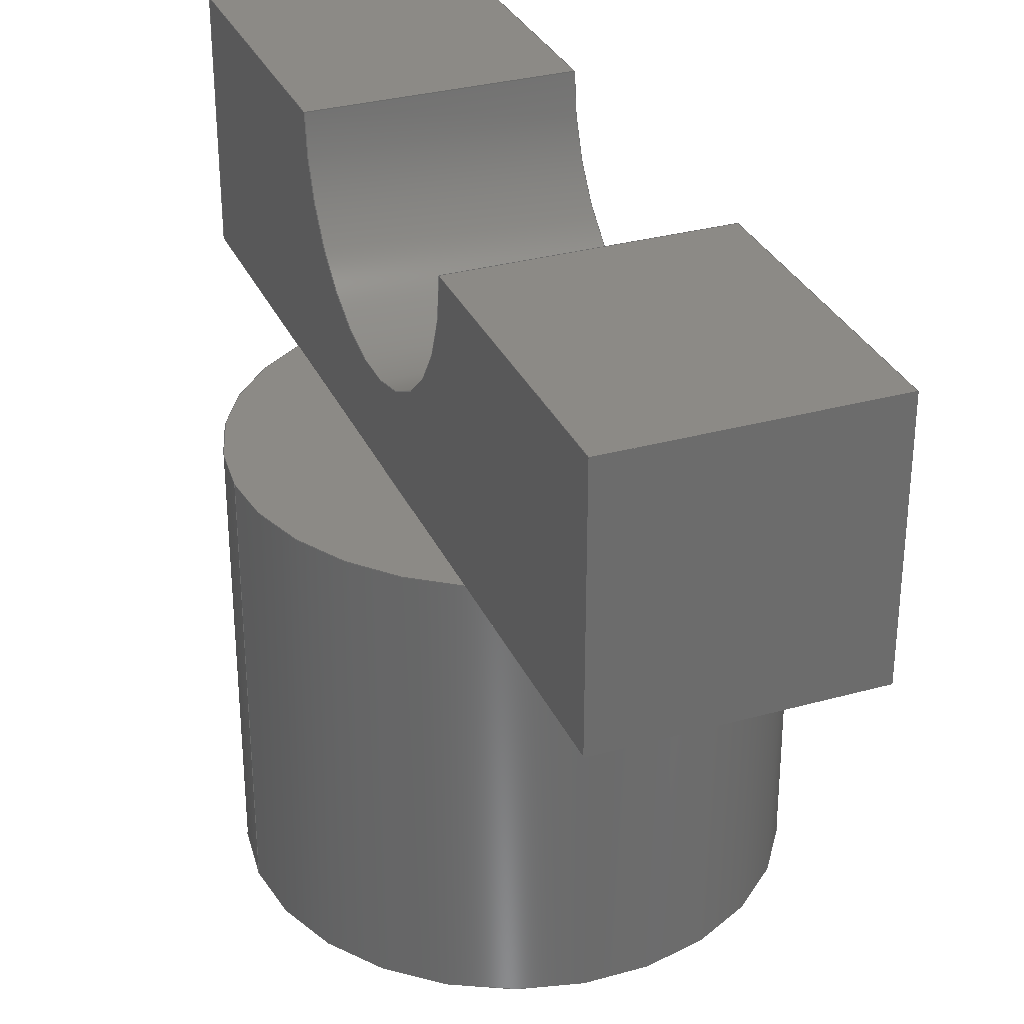
<metadata>
{"format":"step","ext":"step","renderer":"f3d","projection":"perspective","resolution":1024,"background":"white","views":[{"elev":31.6,"azim":-21.5,"up":"+Y"}]}
</metadata>
<code>
ISO-10303-21;
DATA;
#1=MECHANICAL_DESIGN_GEOMETRIC_PRESENTATION_REPRESENTATION('',(#4),#446);
#2=SHAPE_REPRESENTATION_RELATIONSHIP('SRR','None',#453,#3);
#3=ADVANCED_BREP_SHAPE_REPRESENTATION('',(#5),#445);
#4=STYLED_ITEM('',(#463),#5);
#5=MANIFOLD_SOLID_BREP('Body1',#253);
#6=FACE_BOUND('',#49,.T.);
#7=PLANE('',#270);
#8=PLANE('',#271);
#9=PLANE('',#272);
#10=PLANE('',#274);
#11=PLANE('',#276);
#12=PLANE('',#277);
#13=PLANE('',#278);
#14=PLANE('',#279);
#15=PLANE('',#280);
#16=PLANE('',#283);
#17=PLANE('',#285);
#18=PLANE('',#292);
#19=FACE_OUTER_BOUND('',#34,.T.);
#20=FACE_OUTER_BOUND('',#35,.T.);
#21=FACE_OUTER_BOUND('',#36,.T.);
#22=FACE_OUTER_BOUND('',#37,.T.);
#23=FACE_OUTER_BOUND('',#38,.T.);
#24=FACE_OUTER_BOUND('',#39,.T.);
#25=FACE_OUTER_BOUND('',#40,.T.);
#26=FACE_OUTER_BOUND('',#41,.T.);
#27=FACE_OUTER_BOUND('',#42,.T.);
#28=FACE_OUTER_BOUND('',#43,.T.);
#29=FACE_OUTER_BOUND('',#44,.T.);
#30=FACE_OUTER_BOUND('',#45,.T.);
#31=FACE_OUTER_BOUND('',#46,.T.);
#32=FACE_OUTER_BOUND('',#47,.T.);
#33=FACE_OUTER_BOUND('',#48,.T.);
#34=EDGE_LOOP('',(#165,#166,#167,#168));
#35=EDGE_LOOP('',(#169,#170,#171,#172,#173,#174,#175,#176,#177));
#36=EDGE_LOOP('',(#178,#179,#180,#181));
#37=EDGE_LOOP('',(#182,#183,#184,#185));
#38=EDGE_LOOP('',(#186,#187,#188,#189));
#39=EDGE_LOOP('',(#190,#191,#192,#193));
#40=EDGE_LOOP('',(#194,#195,#196,#197));
#41=EDGE_LOOP('',(#198,#199,#200,#201,#202,#203,#204,#205,#206));
#42=EDGE_LOOP('',(#207,#208,#209,#210));
#43=EDGE_LOOP('',(#211,#212));
#44=EDGE_LOOP('',(#213,#214,#215));
#45=EDGE_LOOP('',(#216,#217,#218,#219));
#46=EDGE_LOOP('',(#220,#221,#222,#223,#224));
#47=EDGE_LOOP('',(#225,#226,#227,#228,#229,#230,#231,#232));
#48=EDGE_LOOP('',(#233));
#49=EDGE_LOOP('',(#234));
#50=CIRCLE('',#268,0.2);
#51=CIRCLE('',#269,0.2);
#52=CIRCLE('',#273,0.3);
#53=CIRCLE('',#275,0.3);
#54=CIRCLE('',#281,0.15);
#55=CIRCLE('',#282,0.15);
#56=CIRCLE('',#284,0.3);
#57=CIRCLE('',#286,0.3);
#58=CIRCLE('',#287,0.3);
#59=CIRCLE('',#289,0.15);
#60=CIRCLE('',#291,0.3);
#61=LINE('',#375,#85);
#62=LINE('',#379,#86);
#63=LINE('',#383,#87);
#64=LINE('',#385,#88);
#65=LINE('',#387,#89);
#66=LINE('',#389,#90);
#67=LINE('',#391,#91);
#68=LINE('',#393,#92);
#69=LINE('',#395,#93);
#70=LINE('',#396,#94);
#71=LINE('',#399,#95);
#72=LINE('',#400,#96);
#73=LINE('',#405,#97);
#74=LINE('',#406,#98);
#75=LINE('',#411,#99);
#76=LINE('',#412,#100);
#77=LINE('',#415,#101);
#78=LINE('',#416,#102);
#79=LINE('',#418,#103);
#80=LINE('',#420,#104);
#81=LINE('',#422,#105);
#82=LINE('',#423,#106);
#83=LINE('',#437,#107);
#84=LINE('',#440,#108);
#85=VECTOR('',#297,1);
#86=VECTOR('',#300,1);
#87=VECTOR('',#305,1);
#88=VECTOR('',#306,1);
#89=VECTOR('',#307,1);
#90=VECTOR('',#308,1);
#91=VECTOR('',#309,1);
#92=VECTOR('',#310,1);
#93=VECTOR('',#311,1);
#94=VECTOR('',#312,1);
#95=VECTOR('',#315,1);
#96=VECTOR('',#316,1);
#97=VECTOR('',#321,1);
#98=VECTOR('',#322,1);
#99=VECTOR('',#327,1);
#100=VECTOR('',#328,1);
#101=VECTOR('',#331,1);
#102=VECTOR('',#332,1);
#103=VECTOR('',#335,1);
#104=VECTOR('',#338,1);
#105=VECTOR('',#339,1);
#106=VECTOR('',#340,1);
#107=VECTOR('',#363,0.15);
#108=VECTOR('',#366,0.3);
#109=VERTEX_POINT('',#373);
#110=VERTEX_POINT('',#374);
#111=VERTEX_POINT('',#376);
#112=VERTEX_POINT('',#378);
#113=VERTEX_POINT('',#382);
#114=VERTEX_POINT('',#384);
#115=VERTEX_POINT('',#386);
#116=VERTEX_POINT('',#388);
#117=VERTEX_POINT('',#390);
#118=VERTEX_POINT('',#392);
#119=VERTEX_POINT('',#394);
#120=VERTEX_POINT('',#398);
#121=VERTEX_POINT('',#402);
#122=VERTEX_POINT('',#404);
#123=VERTEX_POINT('',#408);
#124=VERTEX_POINT('',#410);
#125=VERTEX_POINT('',#414);
#126=VERTEX_POINT('',#421);
#127=VERTEX_POINT('',#431);
#128=VERTEX_POINT('',#435);
#129=VERTEX_POINT('',#439);
#130=EDGE_CURVE('',#109,#110,#61,.T.);
#131=EDGE_CURVE('',#111,#109,#50,.T.);
#132=EDGE_CURVE('',#112,#111,#62,.T.);
#133=EDGE_CURVE('',#110,#112,#51,.T.);
#134=EDGE_CURVE('',#113,#112,#63,.T.);
#135=EDGE_CURVE('',#114,#113,#64,.T.);
#136=EDGE_CURVE('',#114,#115,#65,.T.);
#137=EDGE_CURVE('',#116,#115,#66,.T.);
#138=EDGE_CURVE('',#117,#116,#67,.T.);
#139=EDGE_CURVE('',#117,#118,#68,.T.);
#140=EDGE_CURVE('',#118,#119,#69,.T.);
#141=EDGE_CURVE('',#110,#119,#70,.T.);
#142=EDGE_CURVE('',#111,#120,#71,.T.);
#143=EDGE_CURVE('',#120,#113,#72,.T.);
#144=EDGE_CURVE('',#117,#121,#52,.T.);
#145=EDGE_CURVE('',#122,#121,#73,.T.);
#146=EDGE_CURVE('',#118,#122,#74,.T.);
#147=EDGE_CURVE('',#123,#115,#53,.T.);
#148=EDGE_CURVE('',#124,#114,#75,.T.);
#149=EDGE_CURVE('',#123,#124,#76,.T.);
#150=EDGE_CURVE('',#122,#125,#77,.T.);
#151=EDGE_CURVE('',#119,#125,#78,.T.);
#152=EDGE_CURVE('',#124,#120,#79,.T.);
#153=EDGE_CURVE('',#125,#109,#80,.T.);
#154=EDGE_CURVE('',#126,#121,#81,.T.);
#155=EDGE_CURVE('',#123,#126,#82,.T.);
#156=EDGE_CURVE('',#126,#116,#54,.T.);
#157=EDGE_CURVE('',#116,#126,#55,.T.);
#158=EDGE_CURVE('',#121,#123,#56,.T.);
#159=EDGE_CURVE('',#115,#127,#57,.T.);
#160=EDGE_CURVE('',#127,#117,#58,.T.);
#161=EDGE_CURVE('',#128,#128,#59,.T.);
#162=EDGE_CURVE('',#128,#116,#83,.T.);
#163=EDGE_CURVE('',#127,#129,#84,.T.);
#164=EDGE_CURVE('',#129,#129,#60,.T.);
#165=ORIENTED_EDGE('',*,*,#130,.F.);
#166=ORIENTED_EDGE('',*,*,#131,.F.);
#167=ORIENTED_EDGE('',*,*,#132,.F.);
#168=ORIENTED_EDGE('',*,*,#133,.F.);
#169=ORIENTED_EDGE('',*,*,#133,.T.);
#170=ORIENTED_EDGE('',*,*,#134,.F.);
#171=ORIENTED_EDGE('',*,*,#135,.F.);
#172=ORIENTED_EDGE('',*,*,#136,.T.);
#173=ORIENTED_EDGE('',*,*,#137,.F.);
#174=ORIENTED_EDGE('',*,*,#138,.F.);
#175=ORIENTED_EDGE('',*,*,#139,.T.);
#176=ORIENTED_EDGE('',*,*,#140,.T.);
#177=ORIENTED_EDGE('',*,*,#141,.F.);
#178=ORIENTED_EDGE('',*,*,#132,.T.);
#179=ORIENTED_EDGE('',*,*,#142,.T.);
#180=ORIENTED_EDGE('',*,*,#143,.T.);
#181=ORIENTED_EDGE('',*,*,#134,.T.);
#182=ORIENTED_EDGE('',*,*,#144,.T.);
#183=ORIENTED_EDGE('',*,*,#145,.F.);
#184=ORIENTED_EDGE('',*,*,#146,.F.);
#185=ORIENTED_EDGE('',*,*,#139,.F.);
#186=ORIENTED_EDGE('',*,*,#147,.T.);
#187=ORIENTED_EDGE('',*,*,#136,.F.);
#188=ORIENTED_EDGE('',*,*,#148,.F.);
#189=ORIENTED_EDGE('',*,*,#149,.F.);
#190=ORIENTED_EDGE('',*,*,#146,.T.);
#191=ORIENTED_EDGE('',*,*,#150,.T.);
#192=ORIENTED_EDGE('',*,*,#151,.F.);
#193=ORIENTED_EDGE('',*,*,#140,.F.);
#194=ORIENTED_EDGE('',*,*,#148,.T.);
#195=ORIENTED_EDGE('',*,*,#135,.T.);
#196=ORIENTED_EDGE('',*,*,#143,.F.);
#197=ORIENTED_EDGE('',*,*,#152,.F.);
#198=ORIENTED_EDGE('',*,*,#131,.T.);
#199=ORIENTED_EDGE('',*,*,#153,.F.);
#200=ORIENTED_EDGE('',*,*,#150,.F.);
#201=ORIENTED_EDGE('',*,*,#145,.T.);
#202=ORIENTED_EDGE('',*,*,#154,.F.);
#203=ORIENTED_EDGE('',*,*,#155,.F.);
#204=ORIENTED_EDGE('',*,*,#149,.T.);
#205=ORIENTED_EDGE('',*,*,#152,.T.);
#206=ORIENTED_EDGE('',*,*,#142,.F.);
#207=ORIENTED_EDGE('',*,*,#130,.T.);
#208=ORIENTED_EDGE('',*,*,#141,.T.);
#209=ORIENTED_EDGE('',*,*,#151,.T.);
#210=ORIENTED_EDGE('',*,*,#153,.T.);
#211=ORIENTED_EDGE('',*,*,#156,.T.);
#212=ORIENTED_EDGE('',*,*,#157,.T.);
#213=ORIENTED_EDGE('',*,*,#154,.T.);
#214=ORIENTED_EDGE('',*,*,#158,.T.);
#215=ORIENTED_EDGE('',*,*,#155,.T.);
#216=ORIENTED_EDGE('',*,*,#138,.T.);
#217=ORIENTED_EDGE('',*,*,#137,.T.);
#218=ORIENTED_EDGE('',*,*,#159,.T.);
#219=ORIENTED_EDGE('',*,*,#160,.T.);
#220=ORIENTED_EDGE('',*,*,#161,.F.);
#221=ORIENTED_EDGE('',*,*,#162,.T.);
#222=ORIENTED_EDGE('',*,*,#156,.F.);
#223=ORIENTED_EDGE('',*,*,#157,.F.);
#224=ORIENTED_EDGE('',*,*,#162,.F.);
#225=ORIENTED_EDGE('',*,*,#159,.F.);
#226=ORIENTED_EDGE('',*,*,#147,.F.);
#227=ORIENTED_EDGE('',*,*,#158,.F.);
#228=ORIENTED_EDGE('',*,*,#144,.F.);
#229=ORIENTED_EDGE('',*,*,#160,.F.);
#230=ORIENTED_EDGE('',*,*,#163,.T.);
#231=ORIENTED_EDGE('',*,*,#164,.T.);
#232=ORIENTED_EDGE('',*,*,#163,.F.);
#233=ORIENTED_EDGE('',*,*,#164,.F.);
#234=ORIENTED_EDGE('',*,*,#161,.T.);
#235=CYLINDRICAL_SURFACE('',#267,0.2);
#236=CYLINDRICAL_SURFACE('',#288,0.15);
#237=CYLINDRICAL_SURFACE('',#290,0.3);
#238=ADVANCED_FACE('',(#19),#235,.F.);
#239=ADVANCED_FACE('',(#20),#7,.T.);
#240=ADVANCED_FACE('',(#21),#8,.T.);
#241=ADVANCED_FACE('',(#22),#9,.F.);
#242=ADVANCED_FACE('',(#23),#10,.F.);
#243=ADVANCED_FACE('',(#24),#11,.T.);
#244=ADVANCED_FACE('',(#25),#12,.T.);
#245=ADVANCED_FACE('',(#26),#13,.T.);
#246=ADVANCED_FACE('',(#27),#14,.T.);
#247=ADVANCED_FACE('',(#28),#15,.F.);
#248=ADVANCED_FACE('',(#29),#16,.T.);
#249=ADVANCED_FACE('',(#30),#17,.T.);
#250=ADVANCED_FACE('',(#31),#236,.F.);
#251=ADVANCED_FACE('',(#32),#237,.T.);
#252=ADVANCED_FACE('',(#33,#6),#18,.F.);
#253=CLOSED_SHELL('',(#238,#239,#240,#241,#242,#243,#244,#245,#246,#247,
#248,#249,#250,#251,#252));
#254=DERIVED_UNIT_ELEMENT(#256,1);
#255=DERIVED_UNIT_ELEMENT(#448,3);
#256=(
MASS_UNIT()
NAMED_UNIT(*)
SI_UNIT(.KILO.,.GRAM.)
);
#257=DERIVED_UNIT((#254,#255));
#258=MEASURE_REPRESENTATION_ITEM('density measure',
POSITIVE_RATIO_MEASURE(7850),#257);
#259=PROPERTY_DEFINITION_REPRESENTATION(#264,#261);
#260=PROPERTY_DEFINITION_REPRESENTATION(#265,#262);
#261=REPRESENTATION('material name',(#263),#445);
#262=REPRESENTATION('density',(#258),#445);
#263=DESCRIPTIVE_REPRESENTATION_ITEM('Steel','Steel');
#264=PROPERTY_DEFINITION('material property','material name',#455);
#265=PROPERTY_DEFINITION('material property','density of part',#455);
#266=AXIS2_PLACEMENT_3D('placement',#371,#293,#294);
#267=AXIS2_PLACEMENT_3D('',#372,#295,#296);
#268=AXIS2_PLACEMENT_3D('',#377,#298,#299);
#269=AXIS2_PLACEMENT_3D('',#380,#301,#302);
#270=AXIS2_PLACEMENT_3D('',#381,#303,#304);
#271=AXIS2_PLACEMENT_3D('',#397,#313,#314);
#272=AXIS2_PLACEMENT_3D('',#401,#317,#318);
#273=AXIS2_PLACEMENT_3D('',#403,#319,#320);
#274=AXIS2_PLACEMENT_3D('',#407,#323,#324);
#275=AXIS2_PLACEMENT_3D('',#409,#325,#326);
#276=AXIS2_PLACEMENT_3D('',#413,#329,#330);
#277=AXIS2_PLACEMENT_3D('',#417,#333,#334);
#278=AXIS2_PLACEMENT_3D('',#419,#336,#337);
#279=AXIS2_PLACEMENT_3D('',#424,#341,#342);
#280=AXIS2_PLACEMENT_3D('',#425,#343,#344);
#281=AXIS2_PLACEMENT_3D('',#426,#345,#346);
#282=AXIS2_PLACEMENT_3D('',#427,#347,#348);
#283=AXIS2_PLACEMENT_3D('',#428,#349,#350);
#284=AXIS2_PLACEMENT_3D('',#429,#351,#352);
#285=AXIS2_PLACEMENT_3D('',#430,#353,#354);
#286=AXIS2_PLACEMENT_3D('',#432,#355,#356);
#287=AXIS2_PLACEMENT_3D('',#433,#357,#358);
#288=AXIS2_PLACEMENT_3D('',#434,#359,#360);
#289=AXIS2_PLACEMENT_3D('',#436,#361,#362);
#290=AXIS2_PLACEMENT_3D('',#438,#364,#365);
#291=AXIS2_PLACEMENT_3D('',#441,#367,#368);
#292=AXIS2_PLACEMENT_3D('',#442,#369,#370);
#293=DIRECTION('axis',(0,0,1));
#294=DIRECTION('refdir',(1,0,0));
#295=DIRECTION('center_axis',(-1,0,0));
#296=DIRECTION('ref_axis',(0,0,-1));
#297=DIRECTION('',(-1,0,0));
#298=DIRECTION('center_axis',(-1,0,0));
#299=DIRECTION('ref_axis',(0,0,-1));
#300=DIRECTION('',(1,0,0));
#301=DIRECTION('center_axis',(1,0,0));
#302=DIRECTION('ref_axis',(0,0,-1));
#303=DIRECTION('center_axis',(-1,0,0));
#304=DIRECTION('ref_axis',(0,0,1));
#305=DIRECTION('',(0,0,1));
#306=DIRECTION('',(0,1,0));
#307=DIRECTION('',(0,0,1));
#308=DIRECTION('',(0,0,-1));
#309=DIRECTION('',(0,0,-1));
#310=DIRECTION('',(0,0,1));
#311=DIRECTION('',(0,1,0));
#312=DIRECTION('',(0,0,1));
#313=DIRECTION('center_axis',(0,1,0));
#314=DIRECTION('ref_axis',(0,0,1));
#315=DIRECTION('',(0,0,-1));
#316=DIRECTION('',(-1,0,0));
#317=DIRECTION('center_axis',(0,1,0));
#318=DIRECTION('ref_axis',(-1,0,0));
#319=DIRECTION('center_axis',(0,1,0));
#320=DIRECTION('ref_axis',(1,0,0));
#321=DIRECTION('',(0,0,-1));
#322=DIRECTION('',(1,0,0));
#323=DIRECTION('center_axis',(0,1,0));
#324=DIRECTION('ref_axis',(-1,0,0));
#325=DIRECTION('center_axis',(0,1,0));
#326=DIRECTION('ref_axis',(1,0,0));
#327=DIRECTION('',(-1,0,0));
#328=DIRECTION('',(0,0,-1));
#329=DIRECTION('center_axis',(0,0,1));
#330=DIRECTION('ref_axis',(1,0,0));
#331=DIRECTION('',(0,1,0));
#332=DIRECTION('',(1,0,0));
#333=DIRECTION('center_axis',(0,0,-1));
#334=DIRECTION('ref_axis',(-1,0,0));
#335=DIRECTION('',(0,1,0));
#336=DIRECTION('center_axis',(1,0,0));
#337=DIRECTION('ref_axis',(0,0,-1));
#338=DIRECTION('',(0,0,-1));
#339=DIRECTION('',(0,0,1));
#340=DIRECTION('',(0,0,1));
#341=DIRECTION('center_axis',(0,1,0));
#342=DIRECTION('ref_axis',(0,0,1));
#343=DIRECTION('center_axis',(0,1,0));
#344=DIRECTION('ref_axis',(-1,0,0));
#345=DIRECTION('center_axis',(0,-1,0));
#346=DIRECTION('ref_axis',(1,0,0));
#347=DIRECTION('center_axis',(0,-1,0));
#348=DIRECTION('ref_axis',(1,0,0));
#349=DIRECTION('center_axis',(0,1,0));
#350=DIRECTION('ref_axis',(1,0,0));
#351=DIRECTION('center_axis',(0,1,0));
#352=DIRECTION('ref_axis',(1,0,0));
#353=DIRECTION('center_axis',(0,1,0));
#354=DIRECTION('ref_axis',(1,0,0));
#355=DIRECTION('center_axis',(0,1,0));
#356=DIRECTION('ref_axis',(1,0,0));
#357=DIRECTION('center_axis',(0,1,0));
#358=DIRECTION('ref_axis',(1,0,0));
#359=DIRECTION('center_axis',(0,1,0));
#360=DIRECTION('ref_axis',(1,0,0));
#361=DIRECTION('center_axis',(0,1,0));
#362=DIRECTION('ref_axis',(1,0,0));
#363=DIRECTION('',(0,1,0));
#364=DIRECTION('center_axis',(0,1,0));
#365=DIRECTION('ref_axis',(1,0,0));
#366=DIRECTION('',(0,-1,0));
#367=DIRECTION('center_axis',(0,1,0));
#368=DIRECTION('ref_axis',(1,0,0));
#369=DIRECTION('center_axis',(0,1,0));
#370=DIRECTION('ref_axis',(1,0,0));
#371=CARTESIAN_POINT('',(0,0,0));
#372=CARTESIAN_POINT('Origin',(0.15,0.8,0));
#373=CARTESIAN_POINT('',(0.15,0.8,0.2));
#374=CARTESIAN_POINT('',(-0.15,0.8,0.2));
#375=CARTESIAN_POINT('',(0.15,0.8,0.2));
#376=CARTESIAN_POINT('',(0.15,0.8,-0.2));
#377=CARTESIAN_POINT('Origin',(0.15,0.8,0));
#378=CARTESIAN_POINT('',(-0.15,0.8,-0.2));
#379=CARTESIAN_POINT('',(0.15,0.8,-0.2));
#380=CARTESIAN_POINT('Origin',(-0.15,0.8,0));
#381=CARTESIAN_POINT('Origin',(-0.15,0.5,-0.55));
#382=CARTESIAN_POINT('',(-0.15,0.8,-0.55));
#383=CARTESIAN_POINT('',(-0.15,0.8,-0.55));
#384=CARTESIAN_POINT('',(-0.15,0.5,-0.55));
#385=CARTESIAN_POINT('',(-0.15,0.5,-0.55));
#386=CARTESIAN_POINT('',(-0.15,0.5,-0.2598));
#387=CARTESIAN_POINT('',(-0.15,0.5,-0.55));
#388=CARTESIAN_POINT('',(-0.15,0.5,-1.837e-17));
#389=CARTESIAN_POINT('',(-0.15,0.5,-0.275));
#390=CARTESIAN_POINT('',(-0.15,0.5,0.2598));
#391=CARTESIAN_POINT('',(-0.15,0.5,-0.275));
#392=CARTESIAN_POINT('',(-0.15,0.5,0.55));
#393=CARTESIAN_POINT('',(-0.15,0.5,-0.55));
#394=CARTESIAN_POINT('',(-0.15,0.8,0.55));
#395=CARTESIAN_POINT('',(-0.15,0.5,0.55));
#396=CARTESIAN_POINT('',(-0.15,0.8,-0.55));
#397=CARTESIAN_POINT('Origin',(0,0.8,0));
#398=CARTESIAN_POINT('',(0.15,0.8,-0.55));
#399=CARTESIAN_POINT('',(0.15,0.8,0.55));
#400=CARTESIAN_POINT('',(0.15,0.8,-0.55));
#401=CARTESIAN_POINT('Origin',(0,0.5,0));
#402=CARTESIAN_POINT('',(0.15,0.5,0.2598));
#403=CARTESIAN_POINT('Origin',(0,0.5,0));
#404=CARTESIAN_POINT('',(0.15,0.5,0.55));
#405=CARTESIAN_POINT('',(0.15,0.5,0.55));
#406=CARTESIAN_POINT('',(-0.15,0.5,0.55));
#407=CARTESIAN_POINT('Origin',(0,0.5,0));
#408=CARTESIAN_POINT('',(0.15,0.5,-0.2598));
#409=CARTESIAN_POINT('Origin',(0,0.5,0));
#410=CARTESIAN_POINT('',(0.15,0.5,-0.55));
#411=CARTESIAN_POINT('',(0.15,0.5,-0.55));
#412=CARTESIAN_POINT('',(0.15,0.5,0.55));
#413=CARTESIAN_POINT('Origin',(-0.15,0.5,0.55));
#414=CARTESIAN_POINT('',(0.15,0.8,0.55));
#415=CARTESIAN_POINT('',(0.15,0.5,0.55));
#416=CARTESIAN_POINT('',(-0.15,0.8,0.55));
#417=CARTESIAN_POINT('Origin',(0.15,0.5,-0.55));
#418=CARTESIAN_POINT('',(0.15,0.5,-0.55));
#419=CARTESIAN_POINT('Origin',(0.15,0.5,0.55));
#420=CARTESIAN_POINT('',(0.15,0.8,0.55));
#421=CARTESIAN_POINT('',(0.15,0.5,0));
#422=CARTESIAN_POINT('',(0.15,0.5,0.275));
#423=CARTESIAN_POINT('',(0.15,0.5,0.275));
#424=CARTESIAN_POINT('Origin',(0,0.8,0));
#425=CARTESIAN_POINT('Origin',(0,0.5,0));
#426=CARTESIAN_POINT('Origin',(0,0.5,0));
#427=CARTESIAN_POINT('Origin',(0,0.5,0));
#428=CARTESIAN_POINT('Origin',(0,0.5,0));
#429=CARTESIAN_POINT('Origin',(0,0.5,0));
#430=CARTESIAN_POINT('Origin',(0,0.5,0));
#431=CARTESIAN_POINT('',(-0.3,0.5,3.674e-17));
#432=CARTESIAN_POINT('Origin',(0,0.5,0));
#433=CARTESIAN_POINT('Origin',(0,0.5,0));
#434=CARTESIAN_POINT('Origin',(0,0,0));
#435=CARTESIAN_POINT('',(-0.15,0,-1.837e-17));
#436=CARTESIAN_POINT('Origin',(0,0,0));
#437=CARTESIAN_POINT('',(-0.15,0,1.837e-17));
#438=CARTESIAN_POINT('Origin',(0,0,0));
#439=CARTESIAN_POINT('',(-0.3,0,3.674e-17));
#440=CARTESIAN_POINT('',(-0.3,0,3.674e-17));
#441=CARTESIAN_POINT('Origin',(0,0,0));
#442=CARTESIAN_POINT('Origin',(0,0,0));
#443=UNCERTAINTY_MEASURE_WITH_UNIT(LENGTH_MEASURE(0.001),#447,
'DISTANCE_ACCURACY_VALUE',
'Maximum model space distance between geometric entities at asserted c
onnectivities');
#444=UNCERTAINTY_MEASURE_WITH_UNIT(LENGTH_MEASURE(0.001),#447,
'DISTANCE_ACCURACY_VALUE',
'Maximum model space distance between geometric entities at asserted c
onnectivities');
#445=(
GEOMETRIC_REPRESENTATION_CONTEXT(3)
GLOBAL_UNCERTAINTY_ASSIGNED_CONTEXT((#443))
GLOBAL_UNIT_ASSIGNED_CONTEXT((#447,#449,#450))
REPRESENTATION_CONTEXT('','3D')
);
#446=(
GEOMETRIC_REPRESENTATION_CONTEXT(3)
GLOBAL_UNCERTAINTY_ASSIGNED_CONTEXT((#444))
GLOBAL_UNIT_ASSIGNED_CONTEXT((#447,#449,#450))
REPRESENTATION_CONTEXT('','3D')
);
#447=(
LENGTH_UNIT()
NAMED_UNIT(*)
SI_UNIT(.CENTI.,.METRE.)
);
#448=(
LENGTH_UNIT()
NAMED_UNIT(*)
SI_UNIT($,.METRE.)
);
#449=(
NAMED_UNIT(*)
PLANE_ANGLE_UNIT()
SI_UNIT($,.RADIAN.)
);
#450=(
NAMED_UNIT(*)
SI_UNIT($,.STERADIAN.)
SOLID_ANGLE_UNIT()
);
#451=SHAPE_DEFINITION_REPRESENTATION(#452,#453);
#452=PRODUCT_DEFINITION_SHAPE('',$,#455);
#453=SHAPE_REPRESENTATION('',(#266),#445);
#454=PRODUCT_DEFINITION_CONTEXT('part definition',#459,'design');
#455=PRODUCT_DEFINITION('fly','fly v1',#456,#454);
#456=PRODUCT_DEFINITION_FORMATION('',$,#461);
#457=PRODUCT_RELATED_PRODUCT_CATEGORY('fly v1','fly v1',(#461));
#458=APPLICATION_PROTOCOL_DEFINITION('international standard',
'automotive_design',2009,#459);
#459=APPLICATION_CONTEXT(
'Core Data for Automotive Mechanical Design Process');
#460=PRODUCT_CONTEXT('part definition',#459,'mechanical');
#461=PRODUCT('fly','fly v1',$,(#460));
#462=PRESENTATION_STYLE_ASSIGNMENT((#464));
#463=PRESENTATION_STYLE_ASSIGNMENT((#465));
#464=SURFACE_STYLE_USAGE(.BOTH.,#466);
#465=SURFACE_STYLE_USAGE(.BOTH.,#467);
#466=SURFACE_SIDE_STYLE('',(#468));
#467=SURFACE_SIDE_STYLE('',(#469));
#468=SURFACE_STYLE_FILL_AREA(#470);
#469=SURFACE_STYLE_FILL_AREA(#471);
#470=FILL_AREA_STYLE('Steel - Satin',(#472));
#471=FILL_AREA_STYLE('Paint - Metal Flake (Red)',(#473));
#472=FILL_AREA_STYLE_COLOUR('Steel - Satin',#474);
#473=FILL_AREA_STYLE_COLOUR('Paint - Metal Flake (Red)',#475);
#474=COLOUR_RGB('Steel - Satin',0.6275,0.6275,0.6275);
#475=COLOUR_RGB('Paint - Metal Flake (Red)',0.7686,0.2078,
0.1529);
ENDSEC;
END-ISO-10303-21;

</code>
